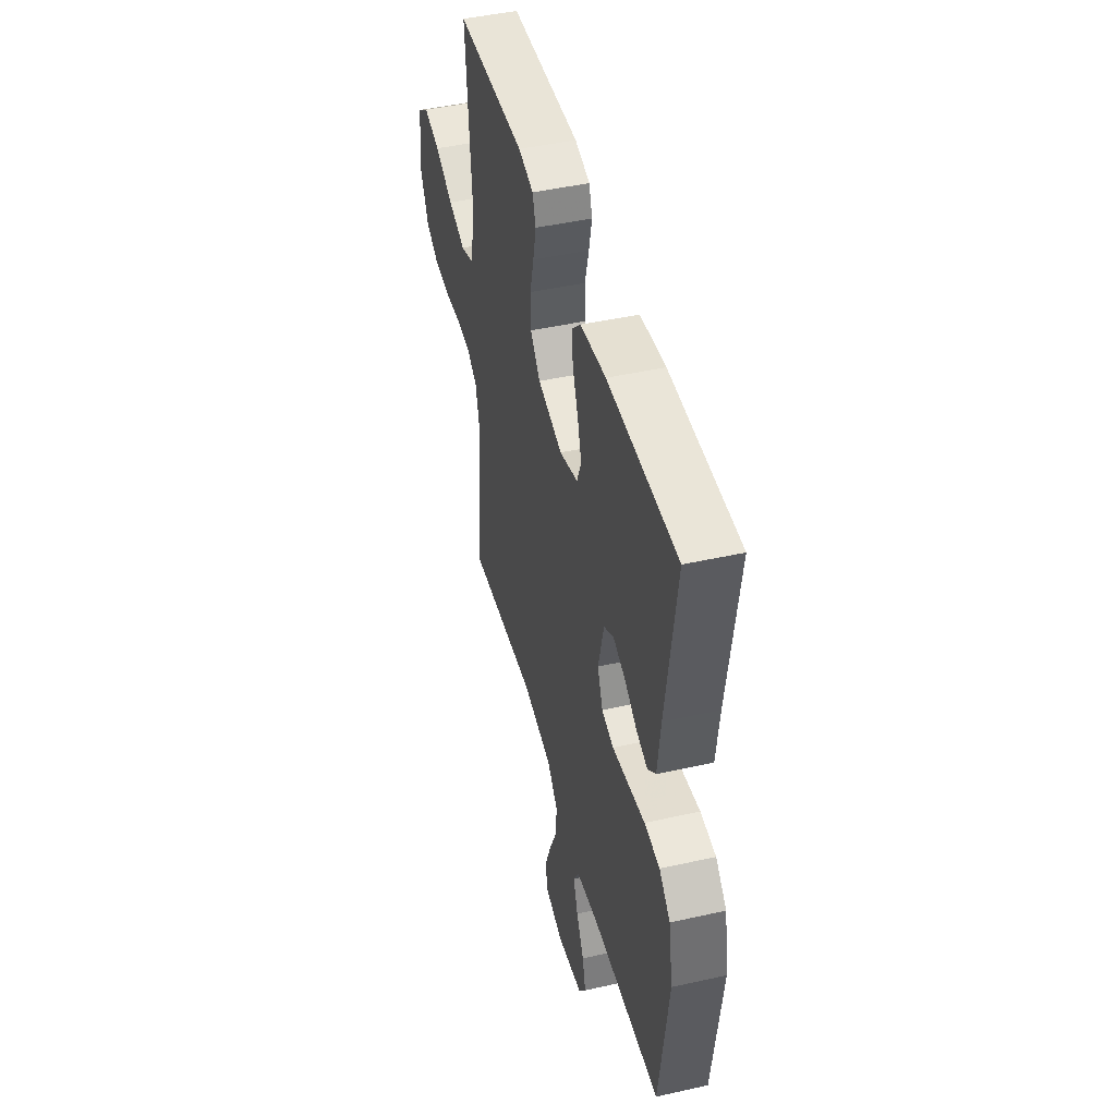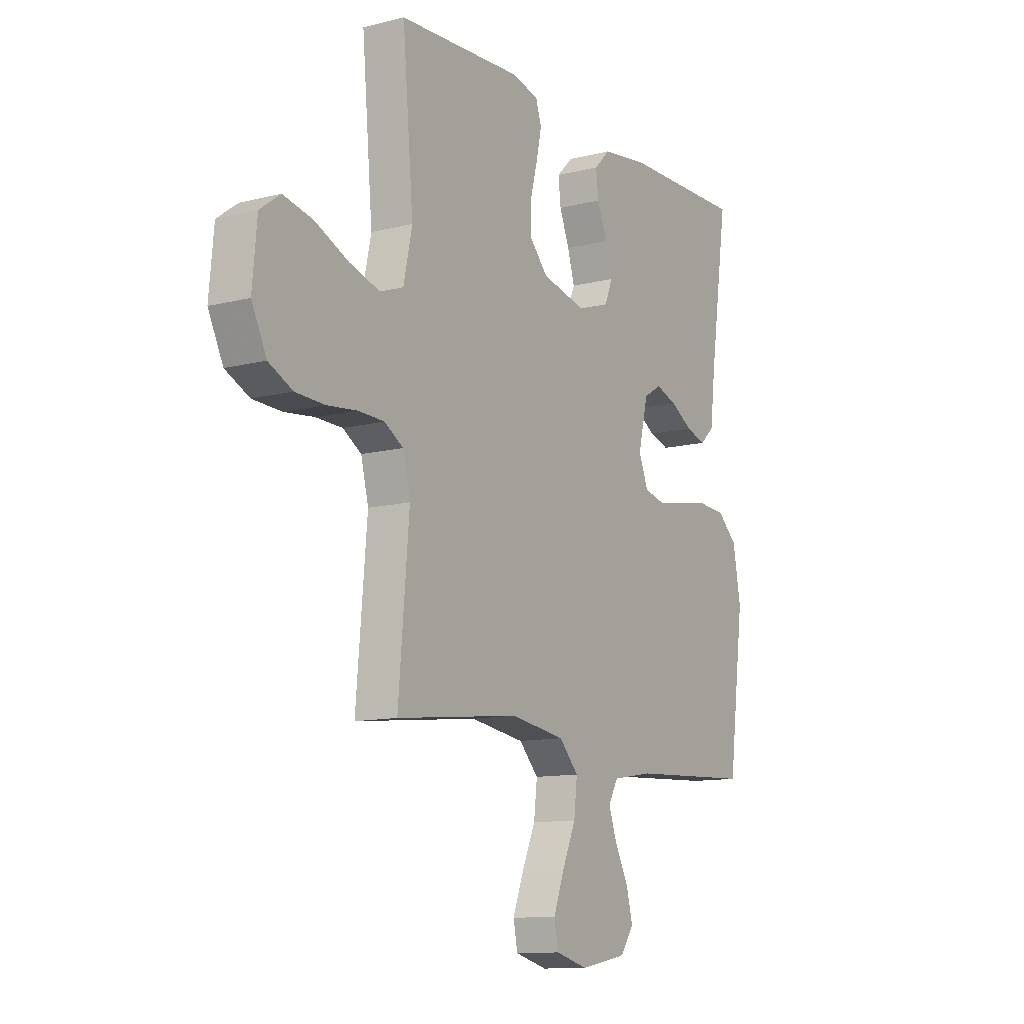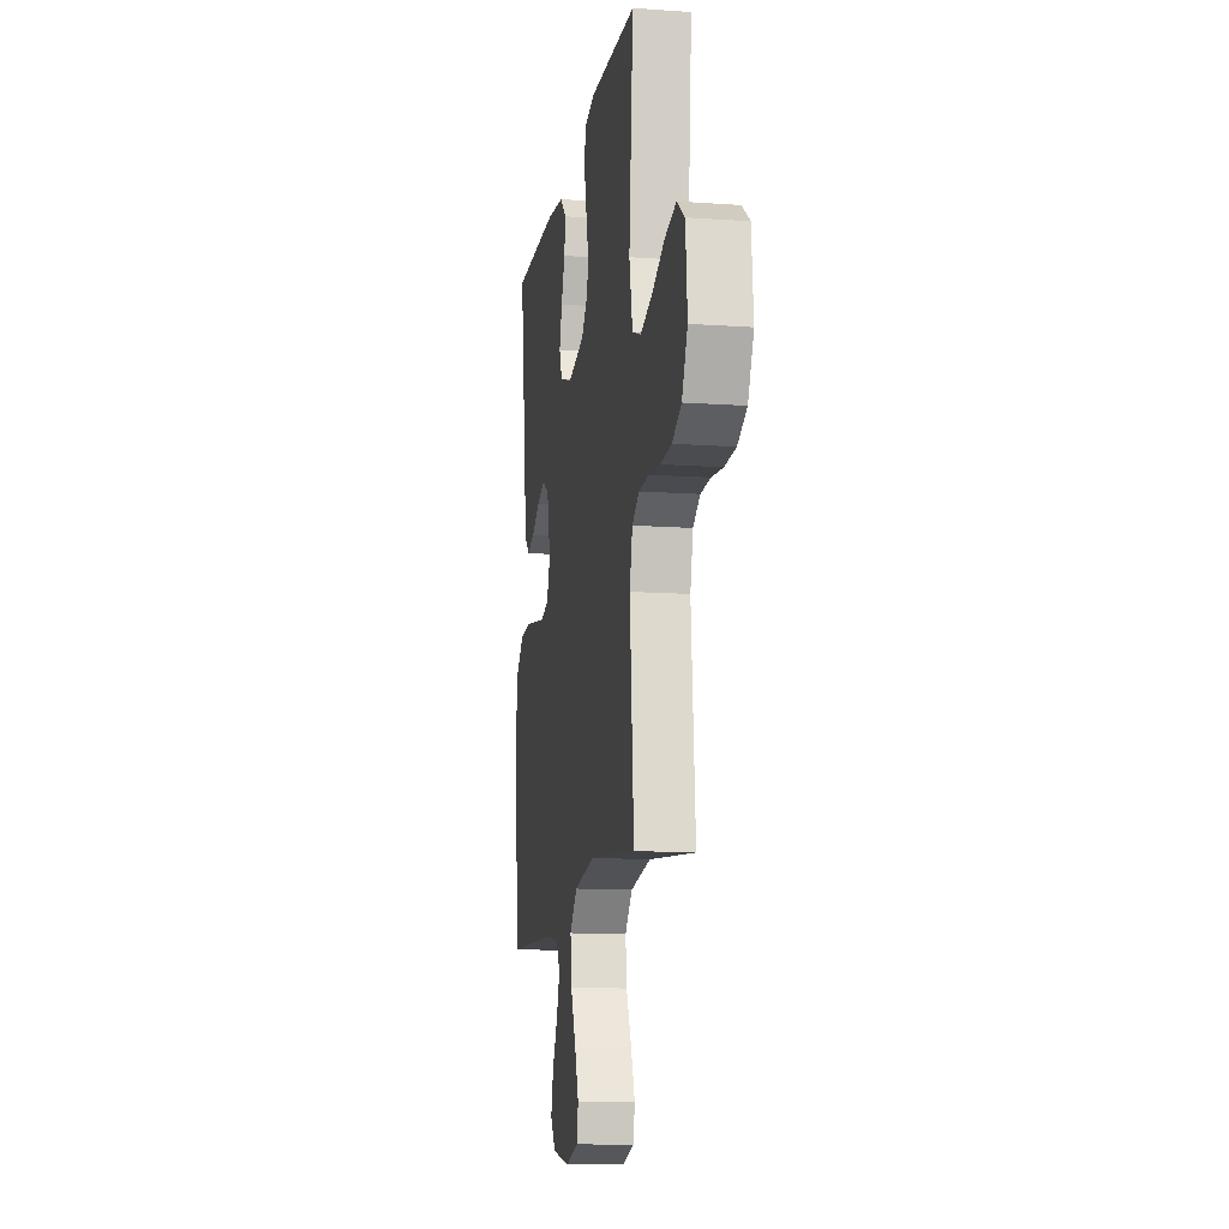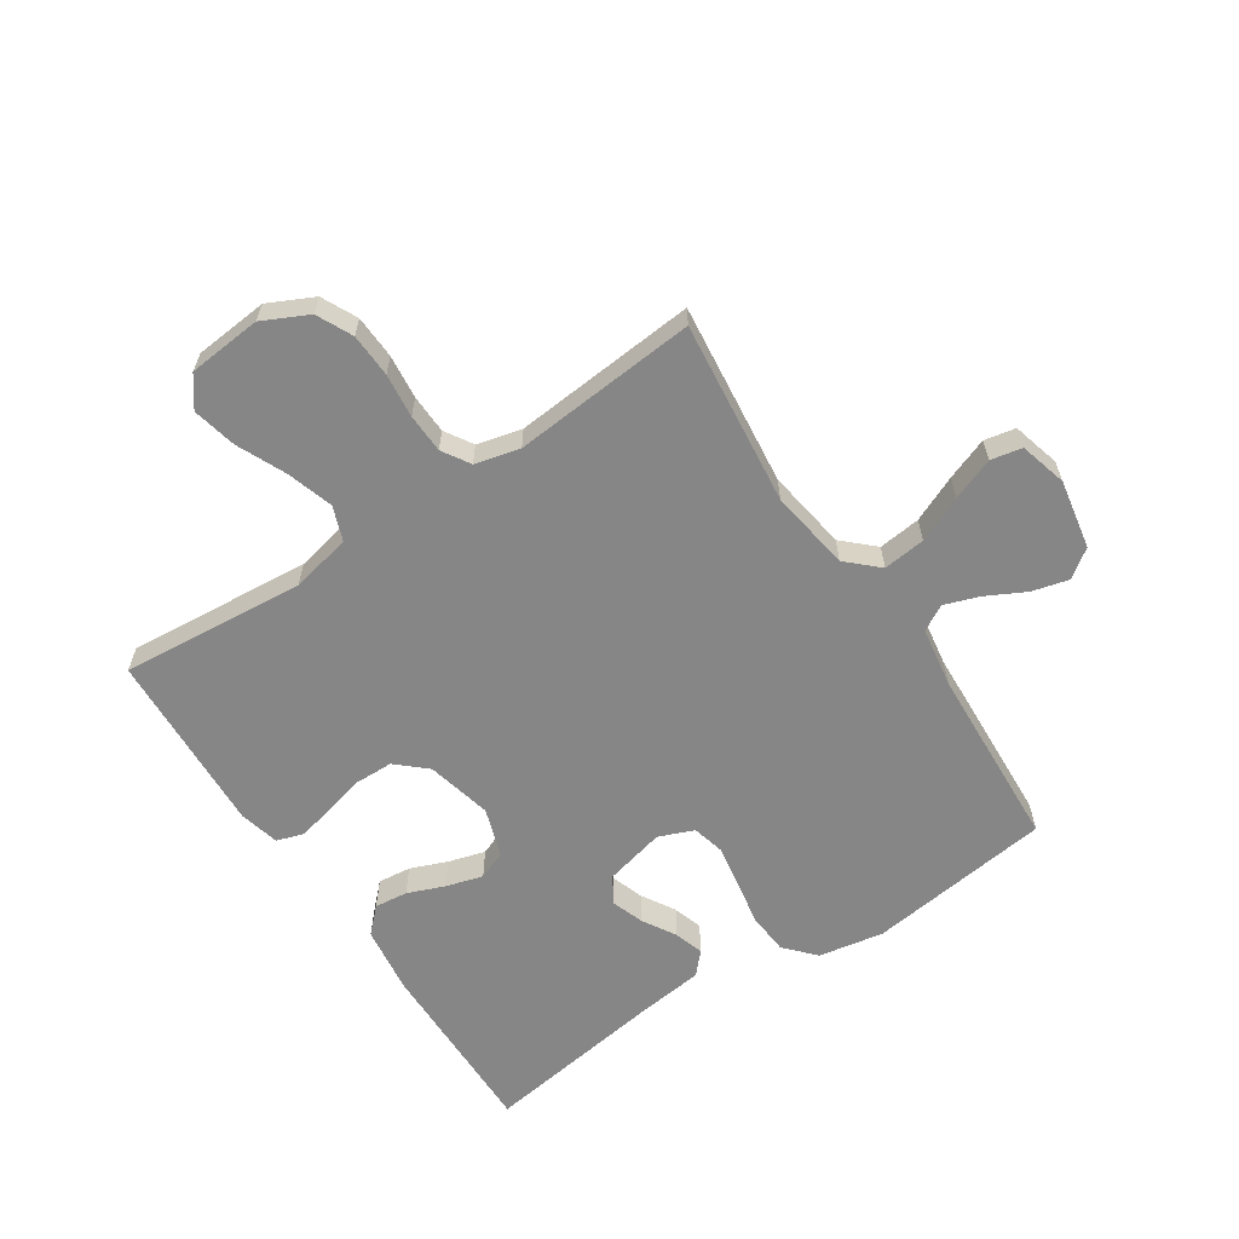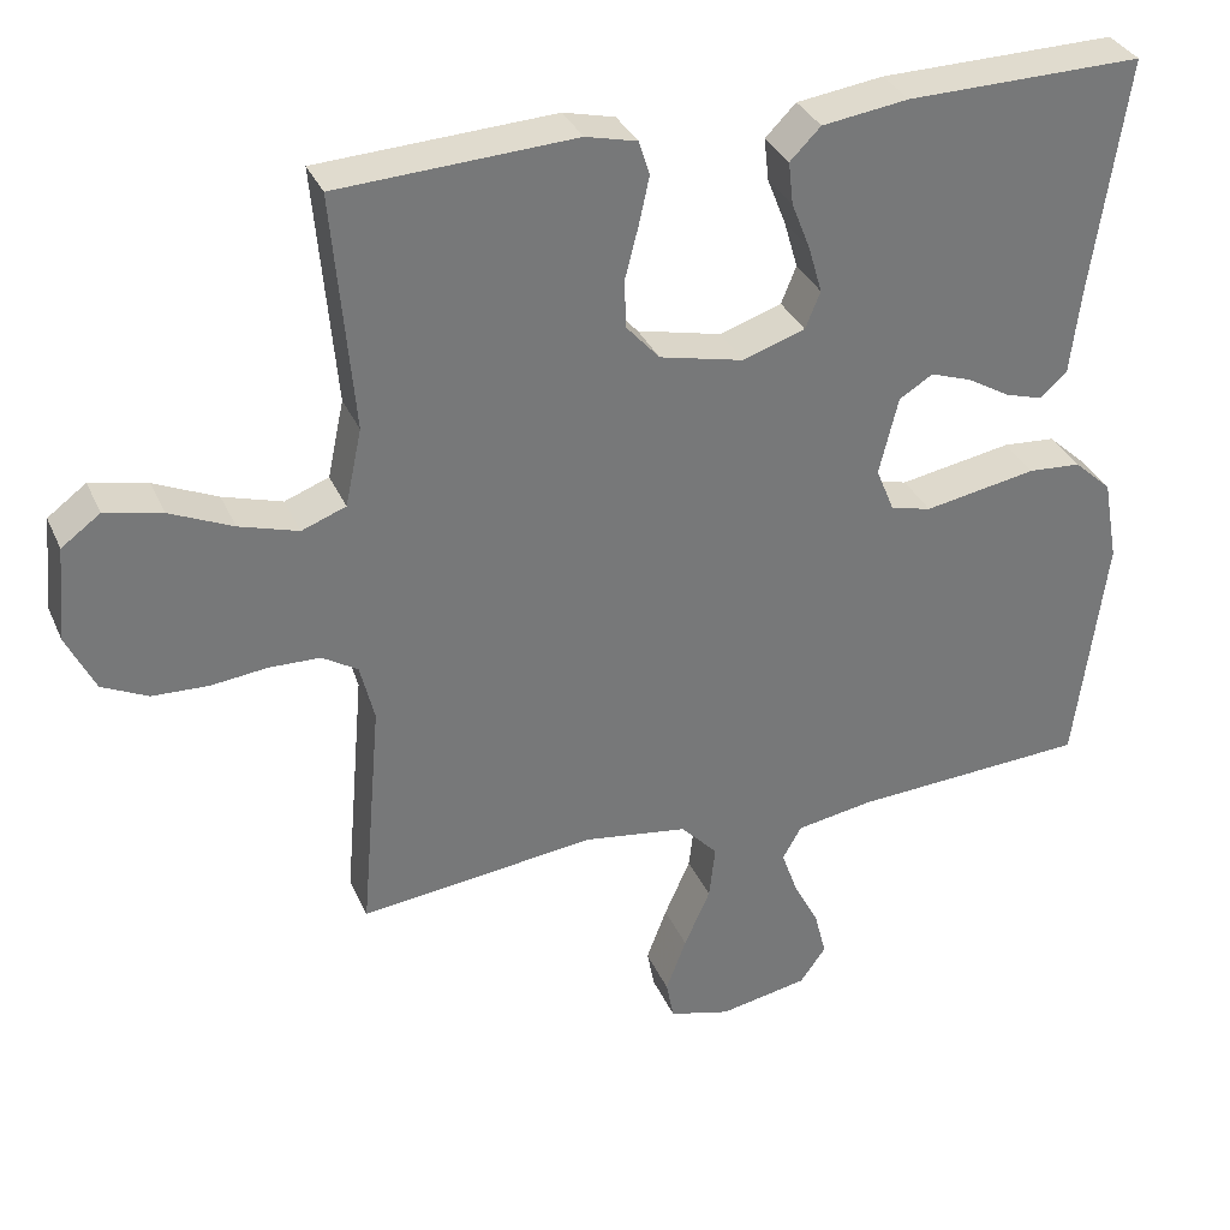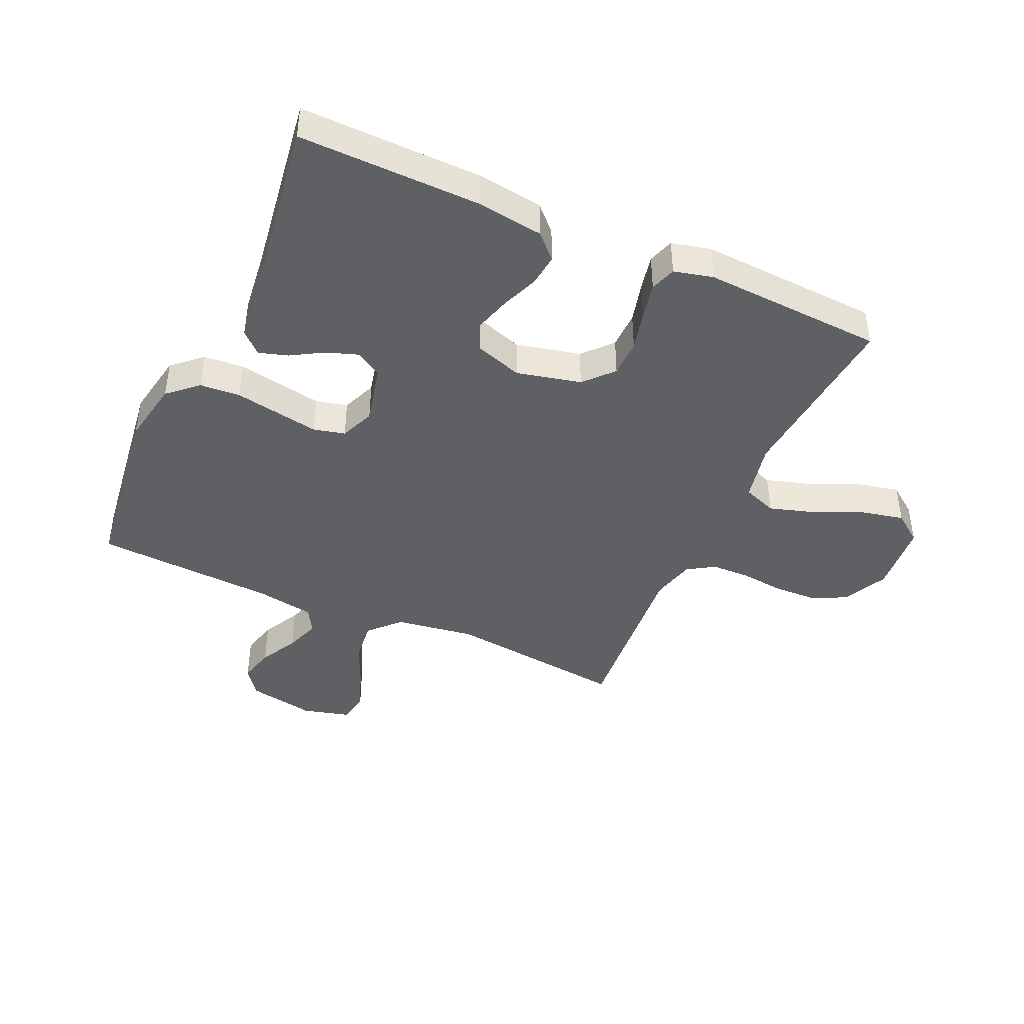
<metadata>
{"format":"obj","ext":"obj","renderer":"f3d","projection":"perspective","resolution":1024,"background":"white","views":[{"elev":46.1,"azim":-104.4,"up":"+Z"},{"elev":-11.6,"azim":121.6,"up":"+Z"},{"elev":-12.7,"azim":80.8,"up":"+Z"},{"elev":-62.0,"azim":123.5,"up":"+Y"},{"elev":33.5,"azim":158.7,"up":"+Z"},{"elev":-42.9,"azim":-24.4,"up":"+Y"}]}
</metadata>
<code>
v 0.5 0.07 0.5
v 0.474 0.07 0.2
v 0.495 0.07 0.102
v 0.551 0.07 0.081
v 0.626 0.07 0.104
v 0.706 0.07 0.14
v 0.778 0.07 0.156
v 0.827 0.07 0.12
v 0.838 0.07 0
v 0.802 0.07 -0.074
v 0.744 0.07 -0.102
v 0.673 0.07 -0.105
v 0.601 0.07 -0.097
v 0.537 0.07 -0.099
v 0.492 0.07 -0.127
v 0.474 0.07 -0.2
v 0.5 0.07 -0.5
v 0.2 0.07 -0.466
v 0.068 0.07 -0.486
v 0.021 0.07 -0.536
v 0.029 0.07 -0.605
v 0.062 0.07 -0.68
v 0.088 0.07 -0.749
v 0.078 0.07 -0.8
v 0 0.07 -0.821
v -0.113 0.07 -0.8
v -0.146 0.07 -0.754
v -0.131 0.07 -0.695
v -0.098 0.07 -0.631
v -0.078 0.07 -0.574
v -0.102 0.07 -0.532
v -0.2 0.07 -0.516
v -0.5 0.07 -0.5
v -0.539 0.07 -0.2
v -0.52 0.07 -0.094
v -0.472 0.07 -0.05
v -0.405 0.07 -0.045
v -0.331 0.07 -0.058
v -0.262 0.07 -0.07
v -0.21 0.07 -0.057
v -0.187 0.07 0
v -0.211 0.07 0.099
v -0.254 0.07 0.125
v -0.306 0.07 0.107
v -0.36 0.07 0.075
v -0.408 0.07 0.06
v -0.443 0.07 0.092
v -0.456 0.07 0.2
v -0.5 0.07 0.5
v -0.2 0.07 0.496
v -0.09 0.07 0.481
v -0.051 0.07 0.442
v -0.057 0.07 0.388
v -0.081 0.07 0.327
v -0.098 0.07 0.268
v -0.079 0.07 0.221
v 0 0.07 0.195
v 0.107 0.07 0.22
v 0.15 0.07 0.268
v 0.151 0.07 0.33
v 0.134 0.07 0.396
v 0.121 0.07 0.456
v 0.135 0.07 0.499
v 0.2 0.07 0.515
v 0.5 0 0.5
v 0.474 0 0.2
v 0.495 0 0.102
v 0.551 0 0.081
v 0.626 0 0.104
v 0.706 0 0.14
v 0.778 0 0.156
v 0.827 0 0.12
v 0.838 0 0
v 0.802 0 -0.074
v 0.744 0 -0.102
v 0.673 0 -0.105
v 0.601 0 -0.097
v 0.537 0 -0.099
v 0.492 0 -0.127
v 0.474 0 -0.2
v 0.5 0 -0.5
v 0.2 0 -0.466
v 0.068 0 -0.486
v 0.021 0 -0.536
v 0.029 0 -0.605
v 0.062 0 -0.68
v 0.088 0 -0.749
v 0.078 0 -0.8
v 0 0 -0.821
v -0.113 0 -0.8
v -0.146 0 -0.754
v -0.131 0 -0.695
v -0.098 0 -0.631
v -0.078 0 -0.574
v -0.102 0 -0.532
v -0.2 0 -0.516
v -0.5 0 -0.5
v -0.539 0 -0.2
v -0.52 0 -0.094
v -0.472 0 -0.05
v -0.405 0 -0.045
v -0.331 0 -0.058
v -0.262 0 -0.07
v -0.21 0 -0.057
v -0.187 0 0
v -0.211 0 0.099
v -0.254 0 0.125
v -0.306 0 0.107
v -0.36 0 0.075
v -0.408 0 0.06
v -0.443 0 0.092
v -0.456 0 0.2
v -0.5 0 0.5
v -0.2 0 0.496
v -0.09 0 0.481
v -0.051 0 0.442
v -0.057 0 0.388
v -0.081 0 0.327
v -0.098 0 0.268
v -0.079 0 0.221
v 0 0 0.195
v 0.107 0 0.22
v 0.15 0 0.268
v 0.151 0 0.33
v 0.134 0 0.396
v 0.121 0 0.456
v 0.135 0 0.499
v 0.2 0 0.515
f 63 64 1 2
f 60 61 62 63
f 60 63 2 3
f 59 60 3
f 58 59 3
f 57 58 3 4
f 51 52 53 54
f 51 54 55
f 48 49 50 51
f 48 51 55
f 47 48 55 56
f 44 45 46 47
f 43 44 47 56
f 35 36 37 38
f 35 38 39
f 32 33 34 35
f 31 32 35 39
f 30 31 39 40
f 26 27 28 29
f 26 29 30
f 25 26 30
f 21 22 23 24
f 21 24 25 30
f 16 17 18
f 15 16 18 19
f 10 11 12 13
f 10 13 14
f 9 10 14
f 8 9 14
f 5 6 7 8
f 4 5 8 14
f 57 4 14 15
f 42 43 56 57
f 41 42 57 15
f 20 21 30 40
f 19 20 40 41
f 15 19 41
f 66 65 128 127
f 127 126 125 124
f 67 66 127 124
f 67 124 123
f 67 123 122
f 68 67 122 121
f 118 117 116 115
f 119 118 115
f 115 114 113 112
f 119 115 112
f 120 119 112 111
f 111 110 109 108
f 120 111 108 107
f 102 101 100 99
f 103 102 99
f 99 98 97 96
f 103 99 96 95
f 104 103 95 94
f 93 92 91 90
f 94 93 90
f 94 90 89
f 88 87 86 85
f 94 89 88 85
f 82 81 80
f 83 82 80 79
f 77 76 75 74
f 78 77 74
f 78 74 73
f 78 73 72
f 72 71 70 69
f 78 72 69 68
f 79 78 68 121
f 121 120 107 106
f 79 121 106 105
f 104 94 85 84
f 105 104 84 83
f 105 83 79
f 1 65 66 2
f 2 66 67 3
f 3 67 68 4
f 4 68 69 5
f 5 69 70 6
f 6 70 71 7
f 7 71 72 8
f 8 72 73 9
f 9 73 74 10
f 10 74 75 11
f 11 75 76 12
f 12 76 77 13
f 13 77 78 14
f 14 78 79 15
f 15 79 80 16
f 16 80 81 17
f 17 81 82 18
f 18 82 83 19
f 19 83 84 20
f 20 84 85 21
f 21 85 86 22
f 22 86 87 23
f 23 87 88 24
f 24 88 89 25
f 25 89 90 26
f 26 90 91 27
f 27 91 92 28
f 28 92 93 29
f 29 93 94 30
f 30 94 95 31
f 31 95 96 32
f 32 96 97 33
f 33 97 98 34
f 34 98 99 35
f 35 99 100 36
f 36 100 101 37
f 37 101 102 38
f 38 102 103 39
f 39 103 104 40
f 40 104 105 41
f 41 105 106 42
f 42 106 107 43
f 43 107 108 44
f 44 108 109 45
f 45 109 110 46
f 46 110 111 47
f 47 111 112 48
f 48 112 113 49
f 49 113 114 50
f 50 114 115 51
f 51 115 116 52
f 52 116 117 53
f 53 117 118 54
f 54 118 119 55
f 55 119 120 56
f 56 120 121 57
f 57 121 122 58
f 58 122 123 59
f 59 123 124 60
f 60 124 125 61
f 61 125 126 62
f 62 126 127 63
f 63 127 128 64
f 64 128 65 1

</code>
